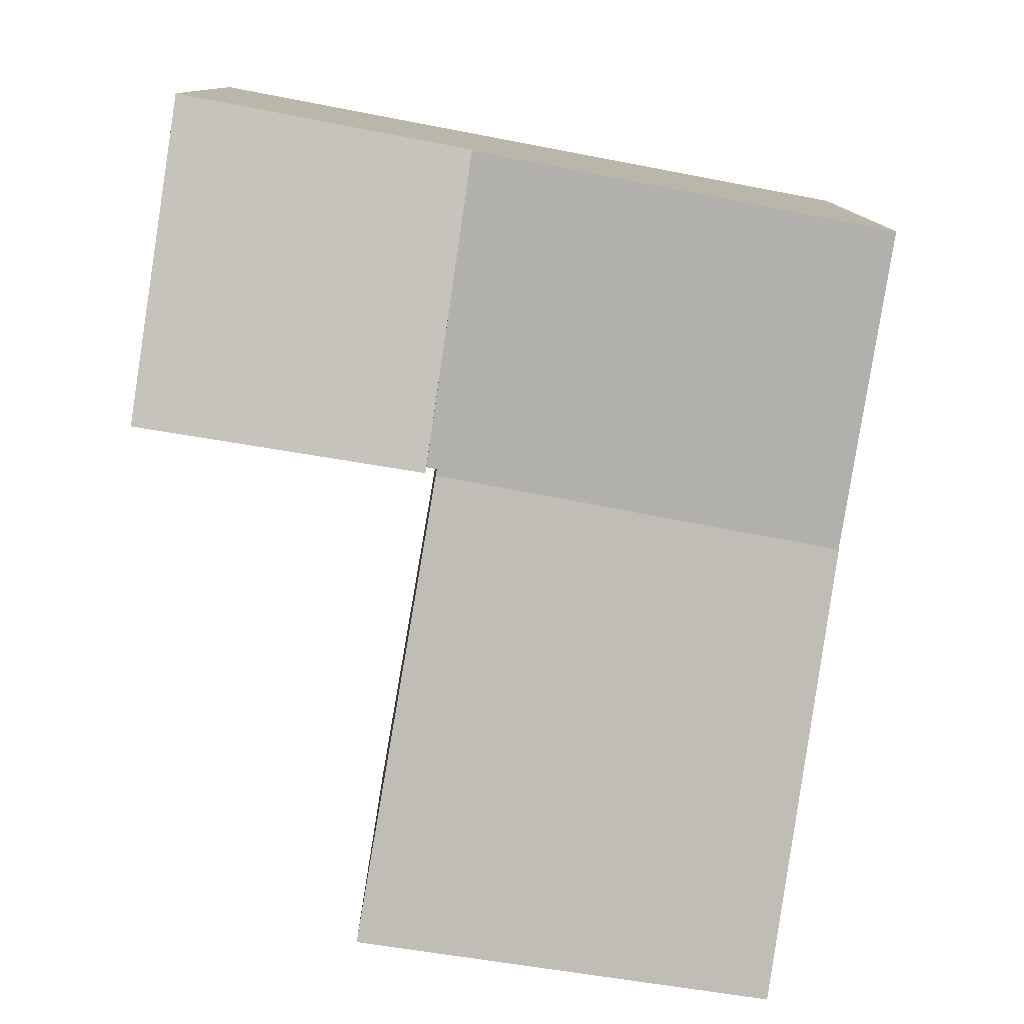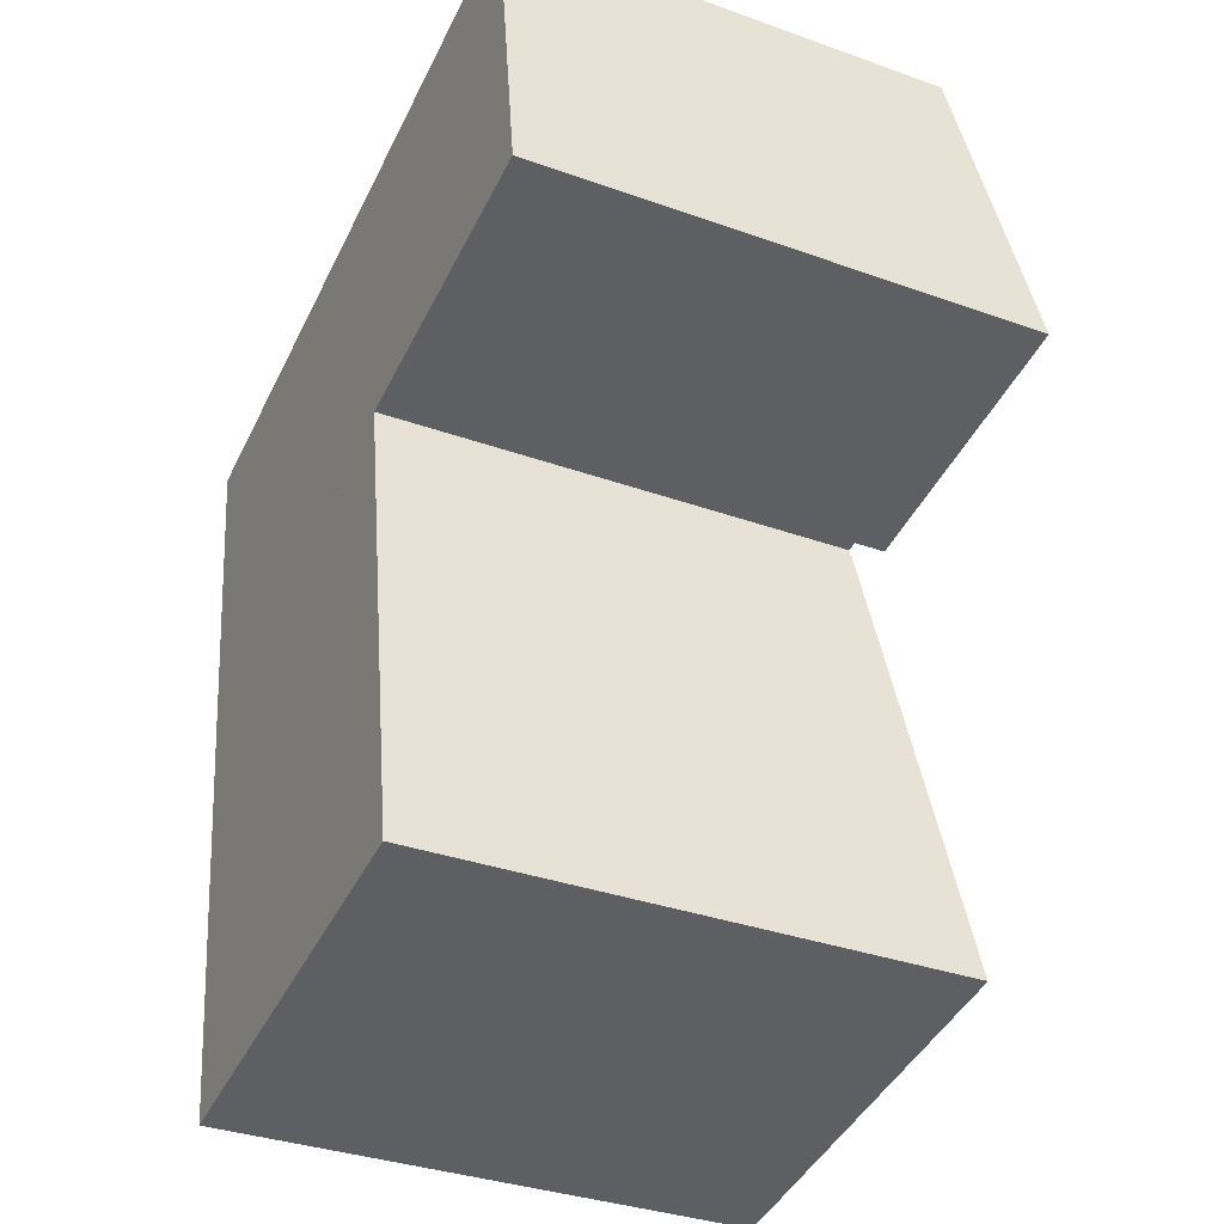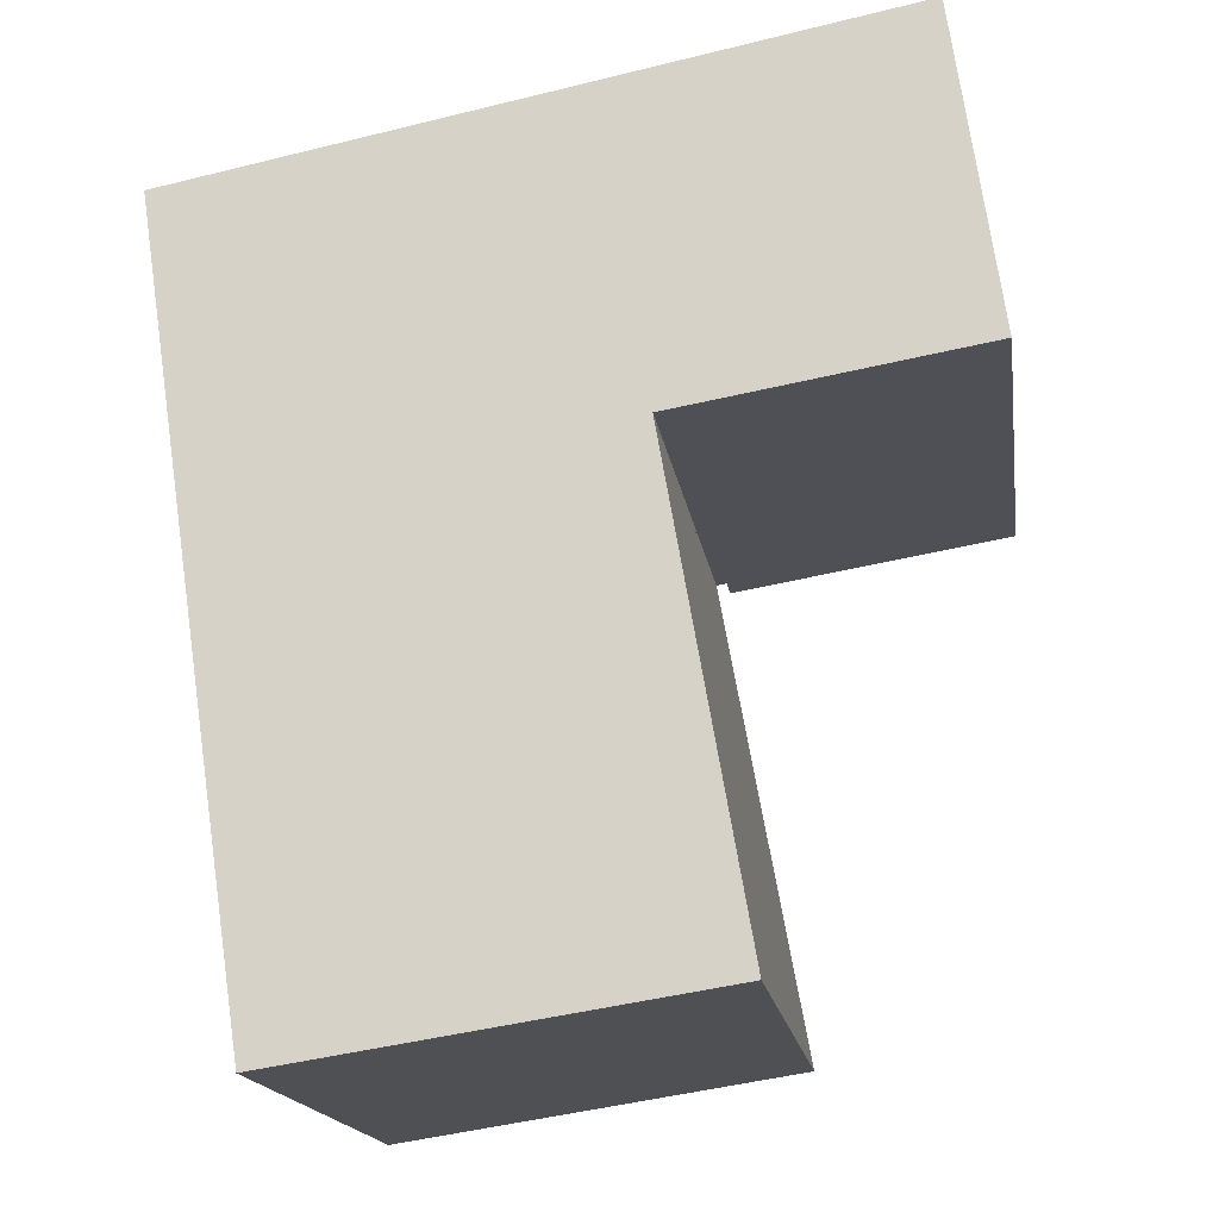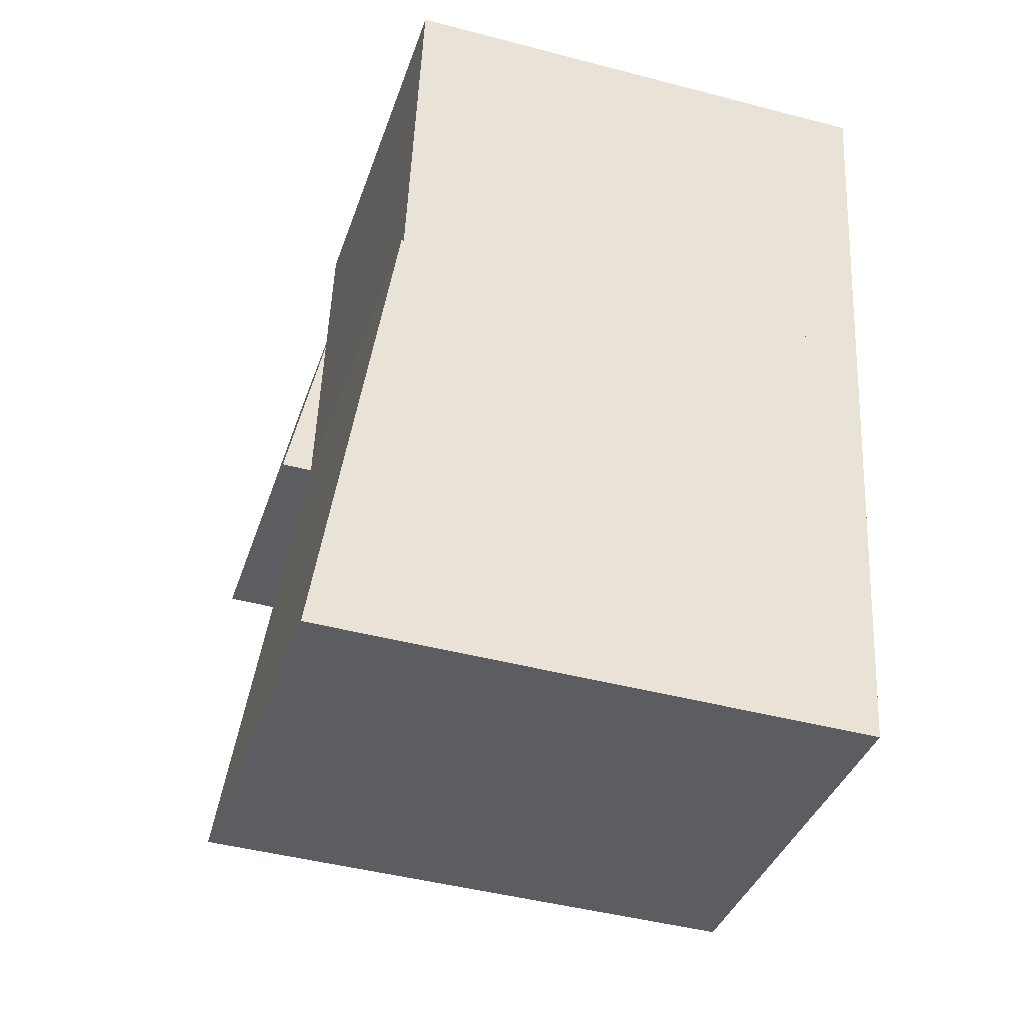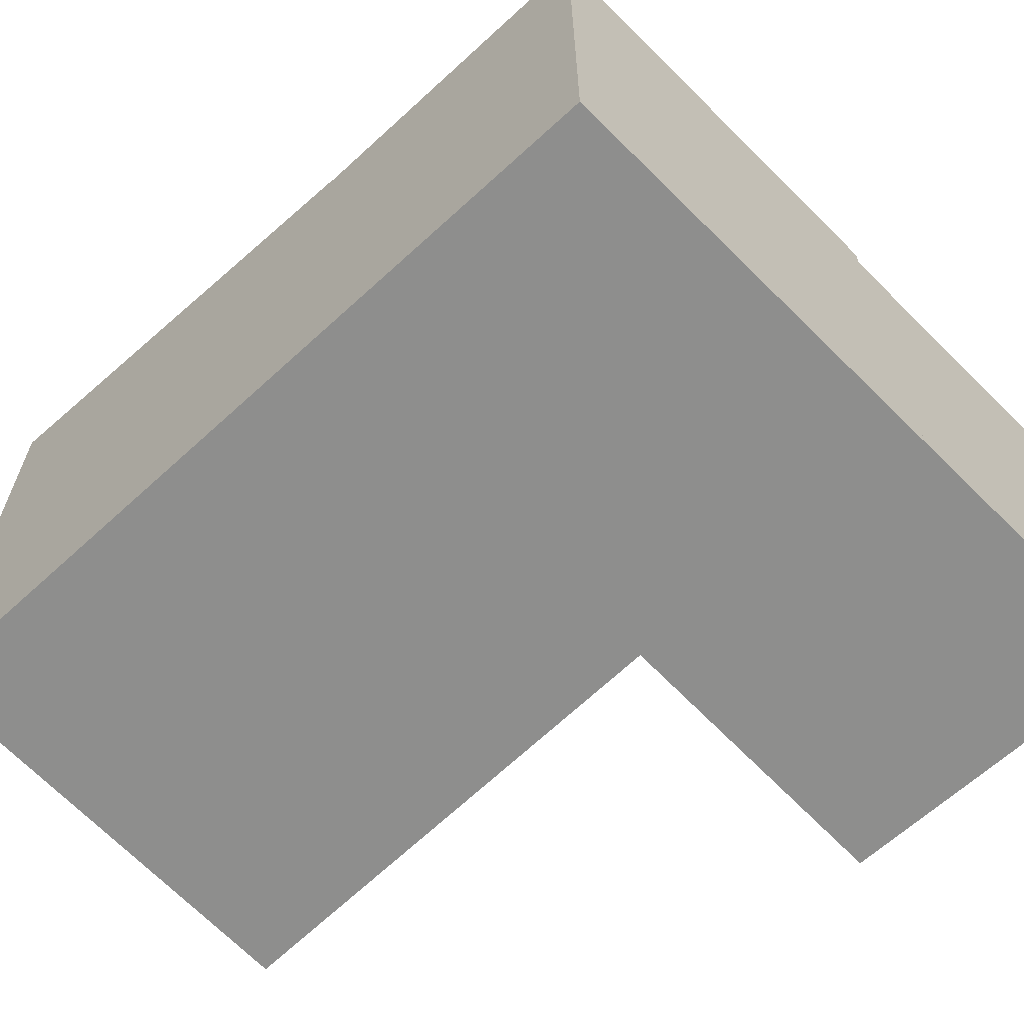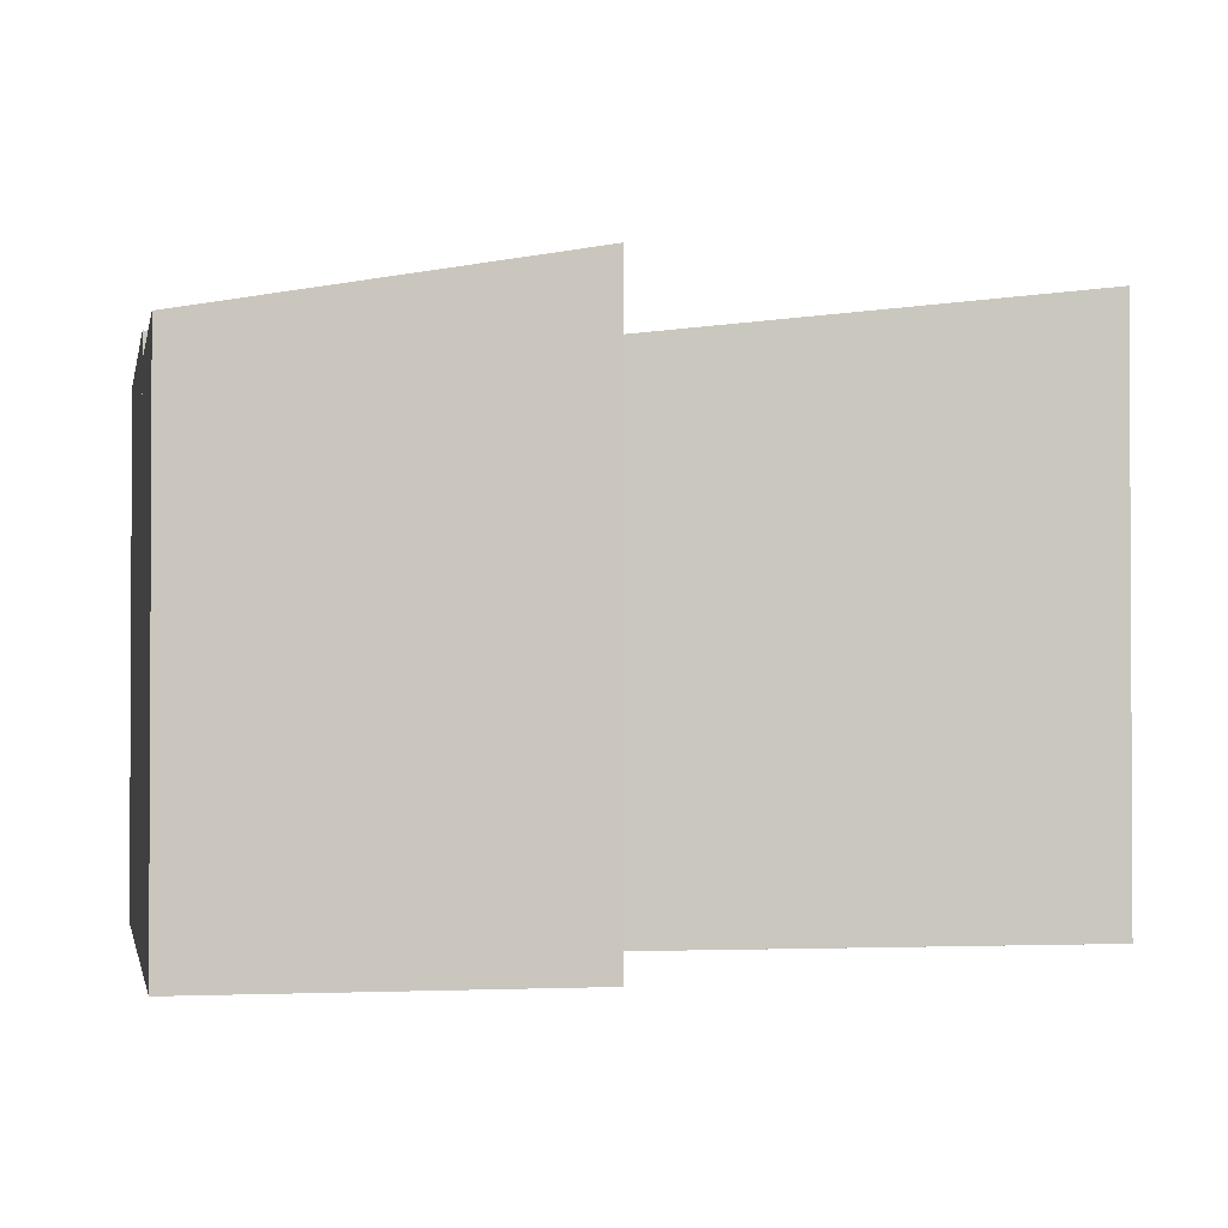
<metadata>
{"format":"obj","ext":"obj","renderer":"f3d","projection":"perspective","resolution":1024,"background":"white","views":[{"elev":11.3,"azim":179.6,"up":"+Z"},{"elev":-34.7,"azim":64.4,"up":"+Z"},{"elev":-17.2,"azim":8.5,"up":"+Z"},{"elev":-44.8,"azim":-107.0,"up":"+Z"},{"elev":-64.9,"azim":-55.7,"up":"+Y"},{"elev":-1.8,"azim":69.3,"up":"+Y"}]}
</metadata>
<code>
v  0.563 5.668 -3.765
v  5.334 5.668 -2.787
v  5.347 5.668 -2.864
v  5.134 5.668 -0.607
v  4.905 5.668 0.924
v  0 5.668 3.471e-16
v  5.457 5.668 -2.767
v  4.905 -5.658e-17 0.924
v  5.457 1.694e-16 -2.767
v  5.134 3.717e-17 -0.607
v  5.334 1.707e-16 -2.787
v  5.347 1.754e-16 -2.864
v  0.563 2.305e-16 -3.765
v  0 0 0
v  8.858 6.065 -2.21
v  5.457 6.051 -2.767
v  8.322 5.397 1.568
v  4.905 5.397 0.924
v  8.322 -9.601e-17 1.568
v  8.858 1.353e-16 -2.21
v  5.347 5.685 -2.864
v  1.295 6.276 -8.653
v  0.563 5.695 -3.765
v  6.313 6.349 -8.422
v  1.373 6.338 -9.175
v  6.313 5.157e-16 -8.422
v  1.373 5.618e-16 -9.175
v  1.295 5.298e-16 -8.653
g defaultobject
f 1 2 3
f 2 1 4
f 4 1 5
f 5 1 6
f 4 7 2
f 8 4 5
f 4 8 7
f 7 8 9
f 9 8 10
f 11 3 2
f 3 11 12
f 9 2 7
f 2 9 11
f 12 1 3
f 1 12 13
f 13 6 1
f 6 13 14
f 14 5 6
f 5 14 8
f 12 14 13
f 14 12 11
f 14 11 9
f 14 9 10
f 14 10 8
f 4 15 16
f 15 4 17
f 17 4 18
f 8 17 18
f 17 8 19
f 17 20 15
f 20 17 19
f 20 16 15
f 16 20 9
f 9 4 16
f 4 9 18
f 18 9 8
f 8 9 10
f 8 20 19
f 20 8 10
f 20 10 9
f 21 22 23
f 22 21 24
f 22 24 25
f 21 26 24
f 26 21 12
f 26 25 24
f 25 26 27
f 27 22 25
f 22 27 23
f 23 27 13
f 13 27 28
f 13 21 23
f 21 13 12
f 13 26 12
f 26 13 28
f 26 28 27

</code>
